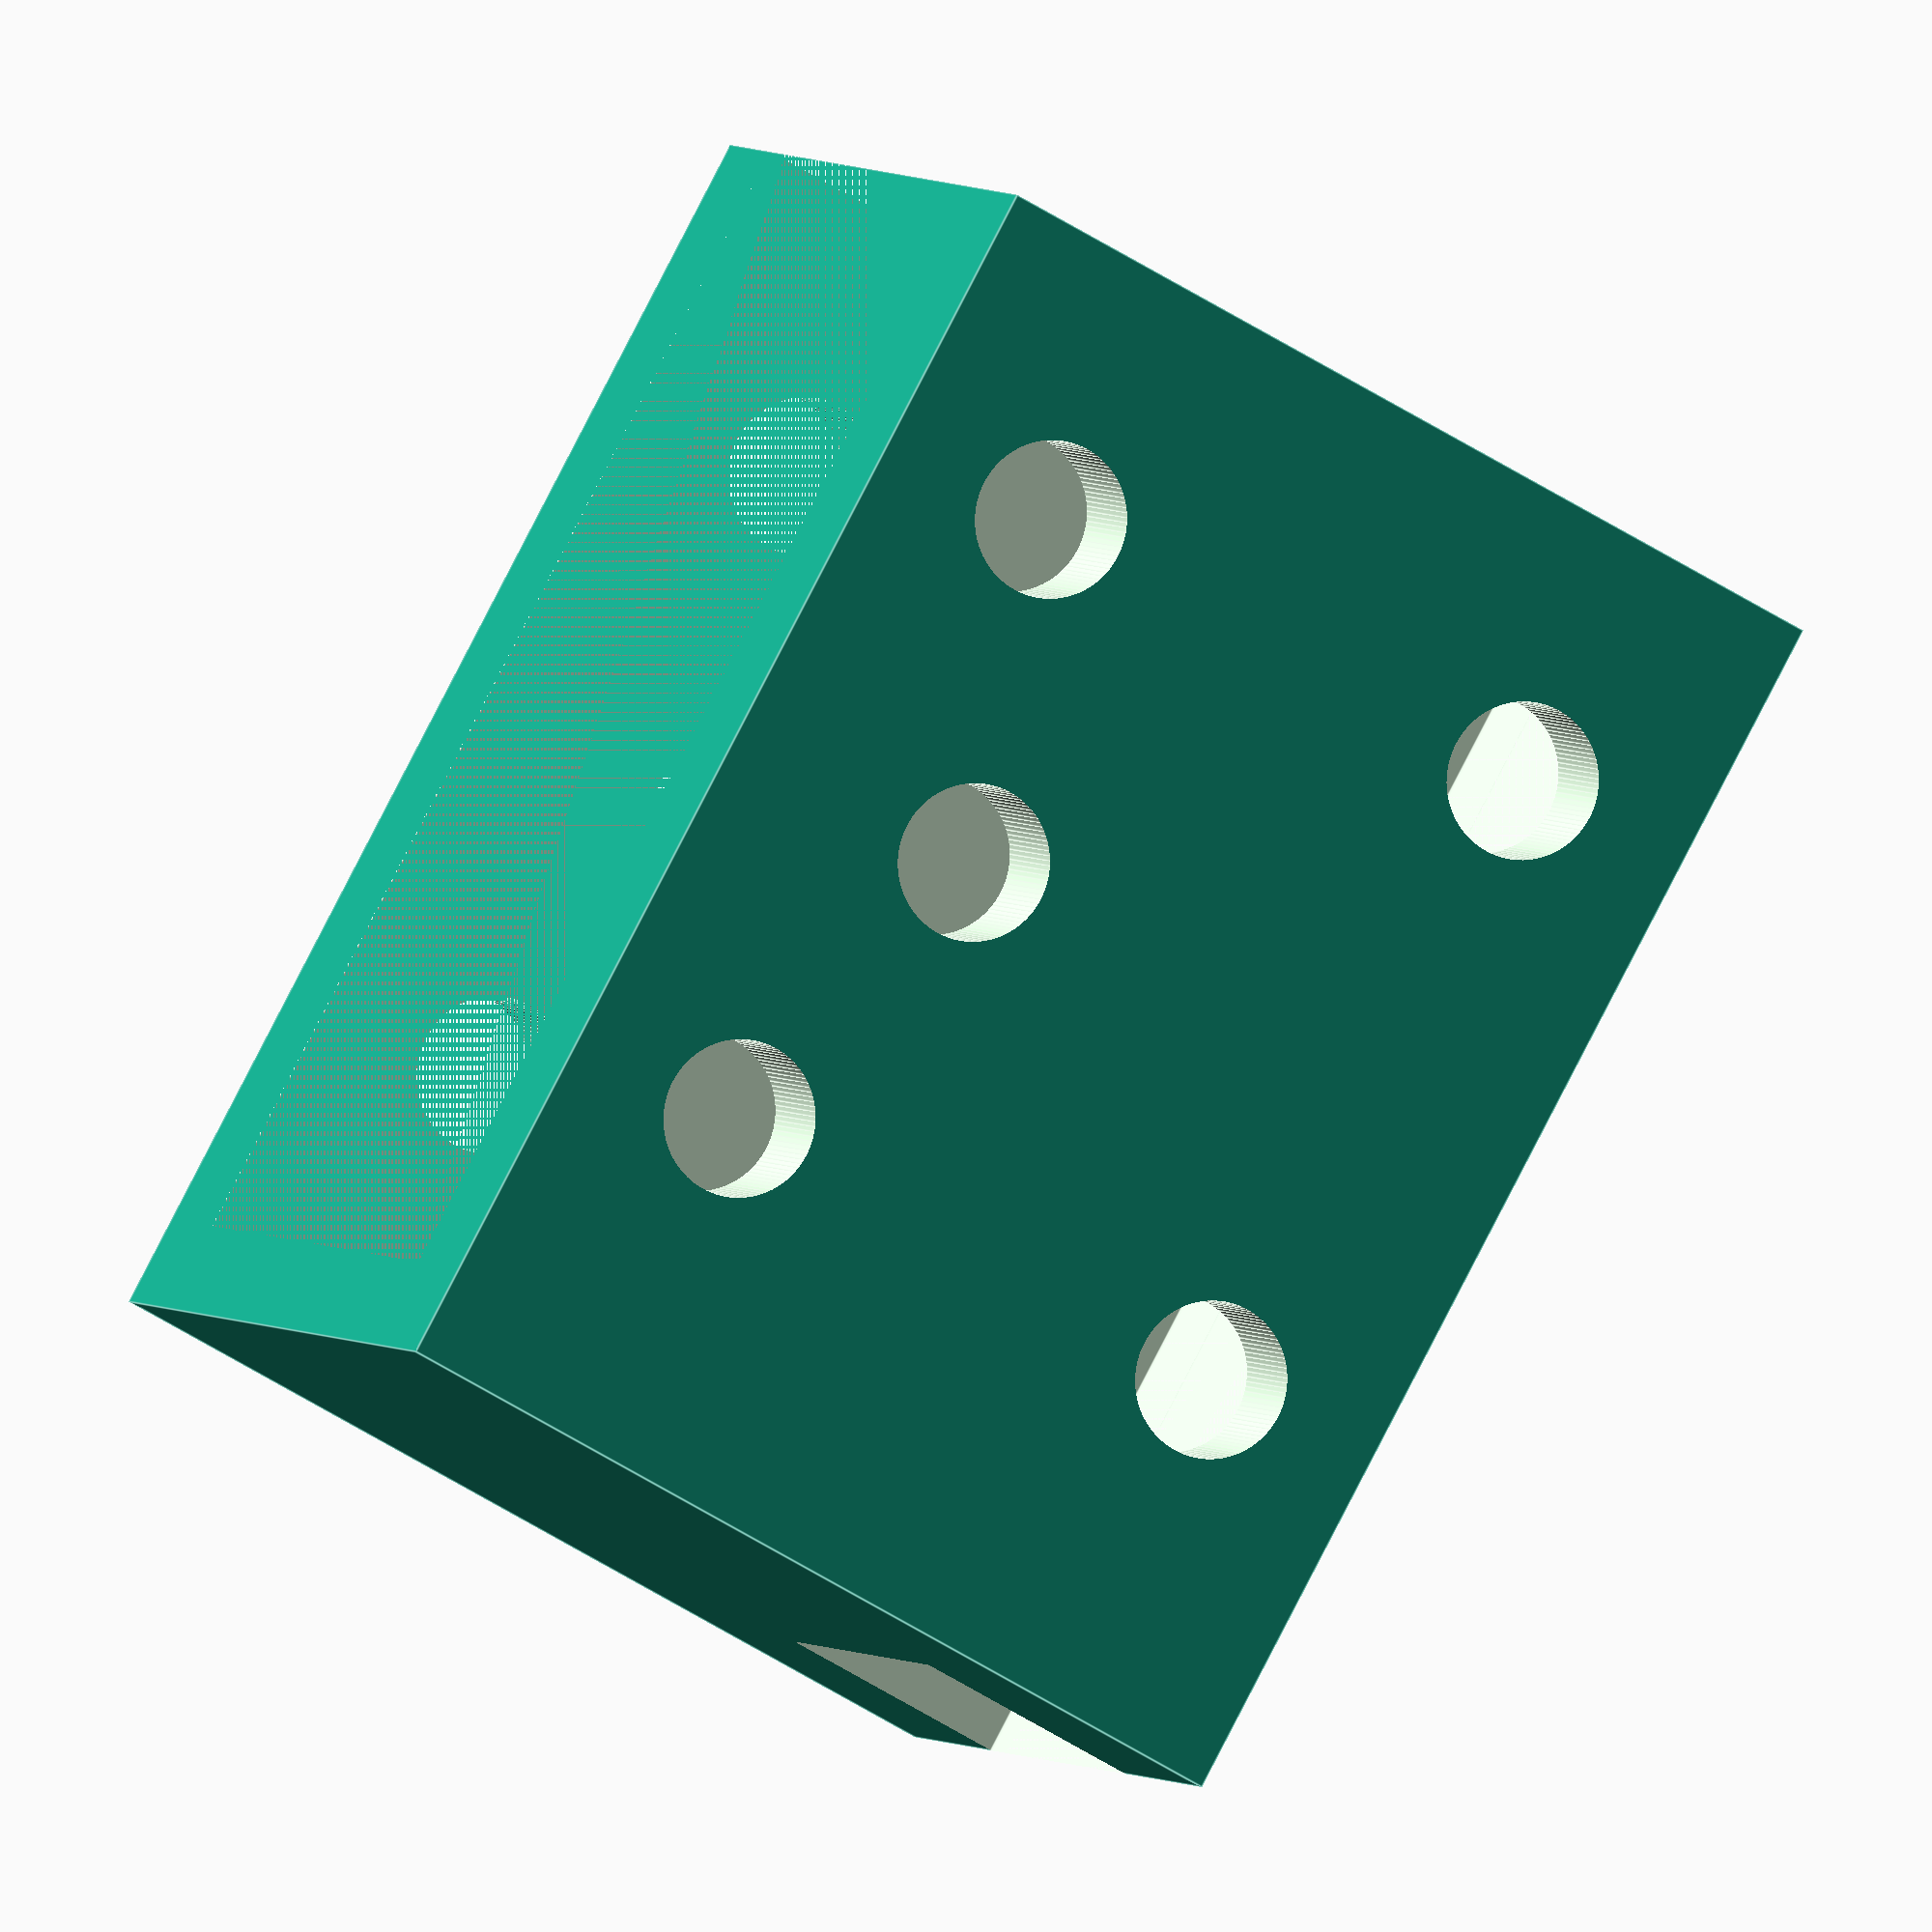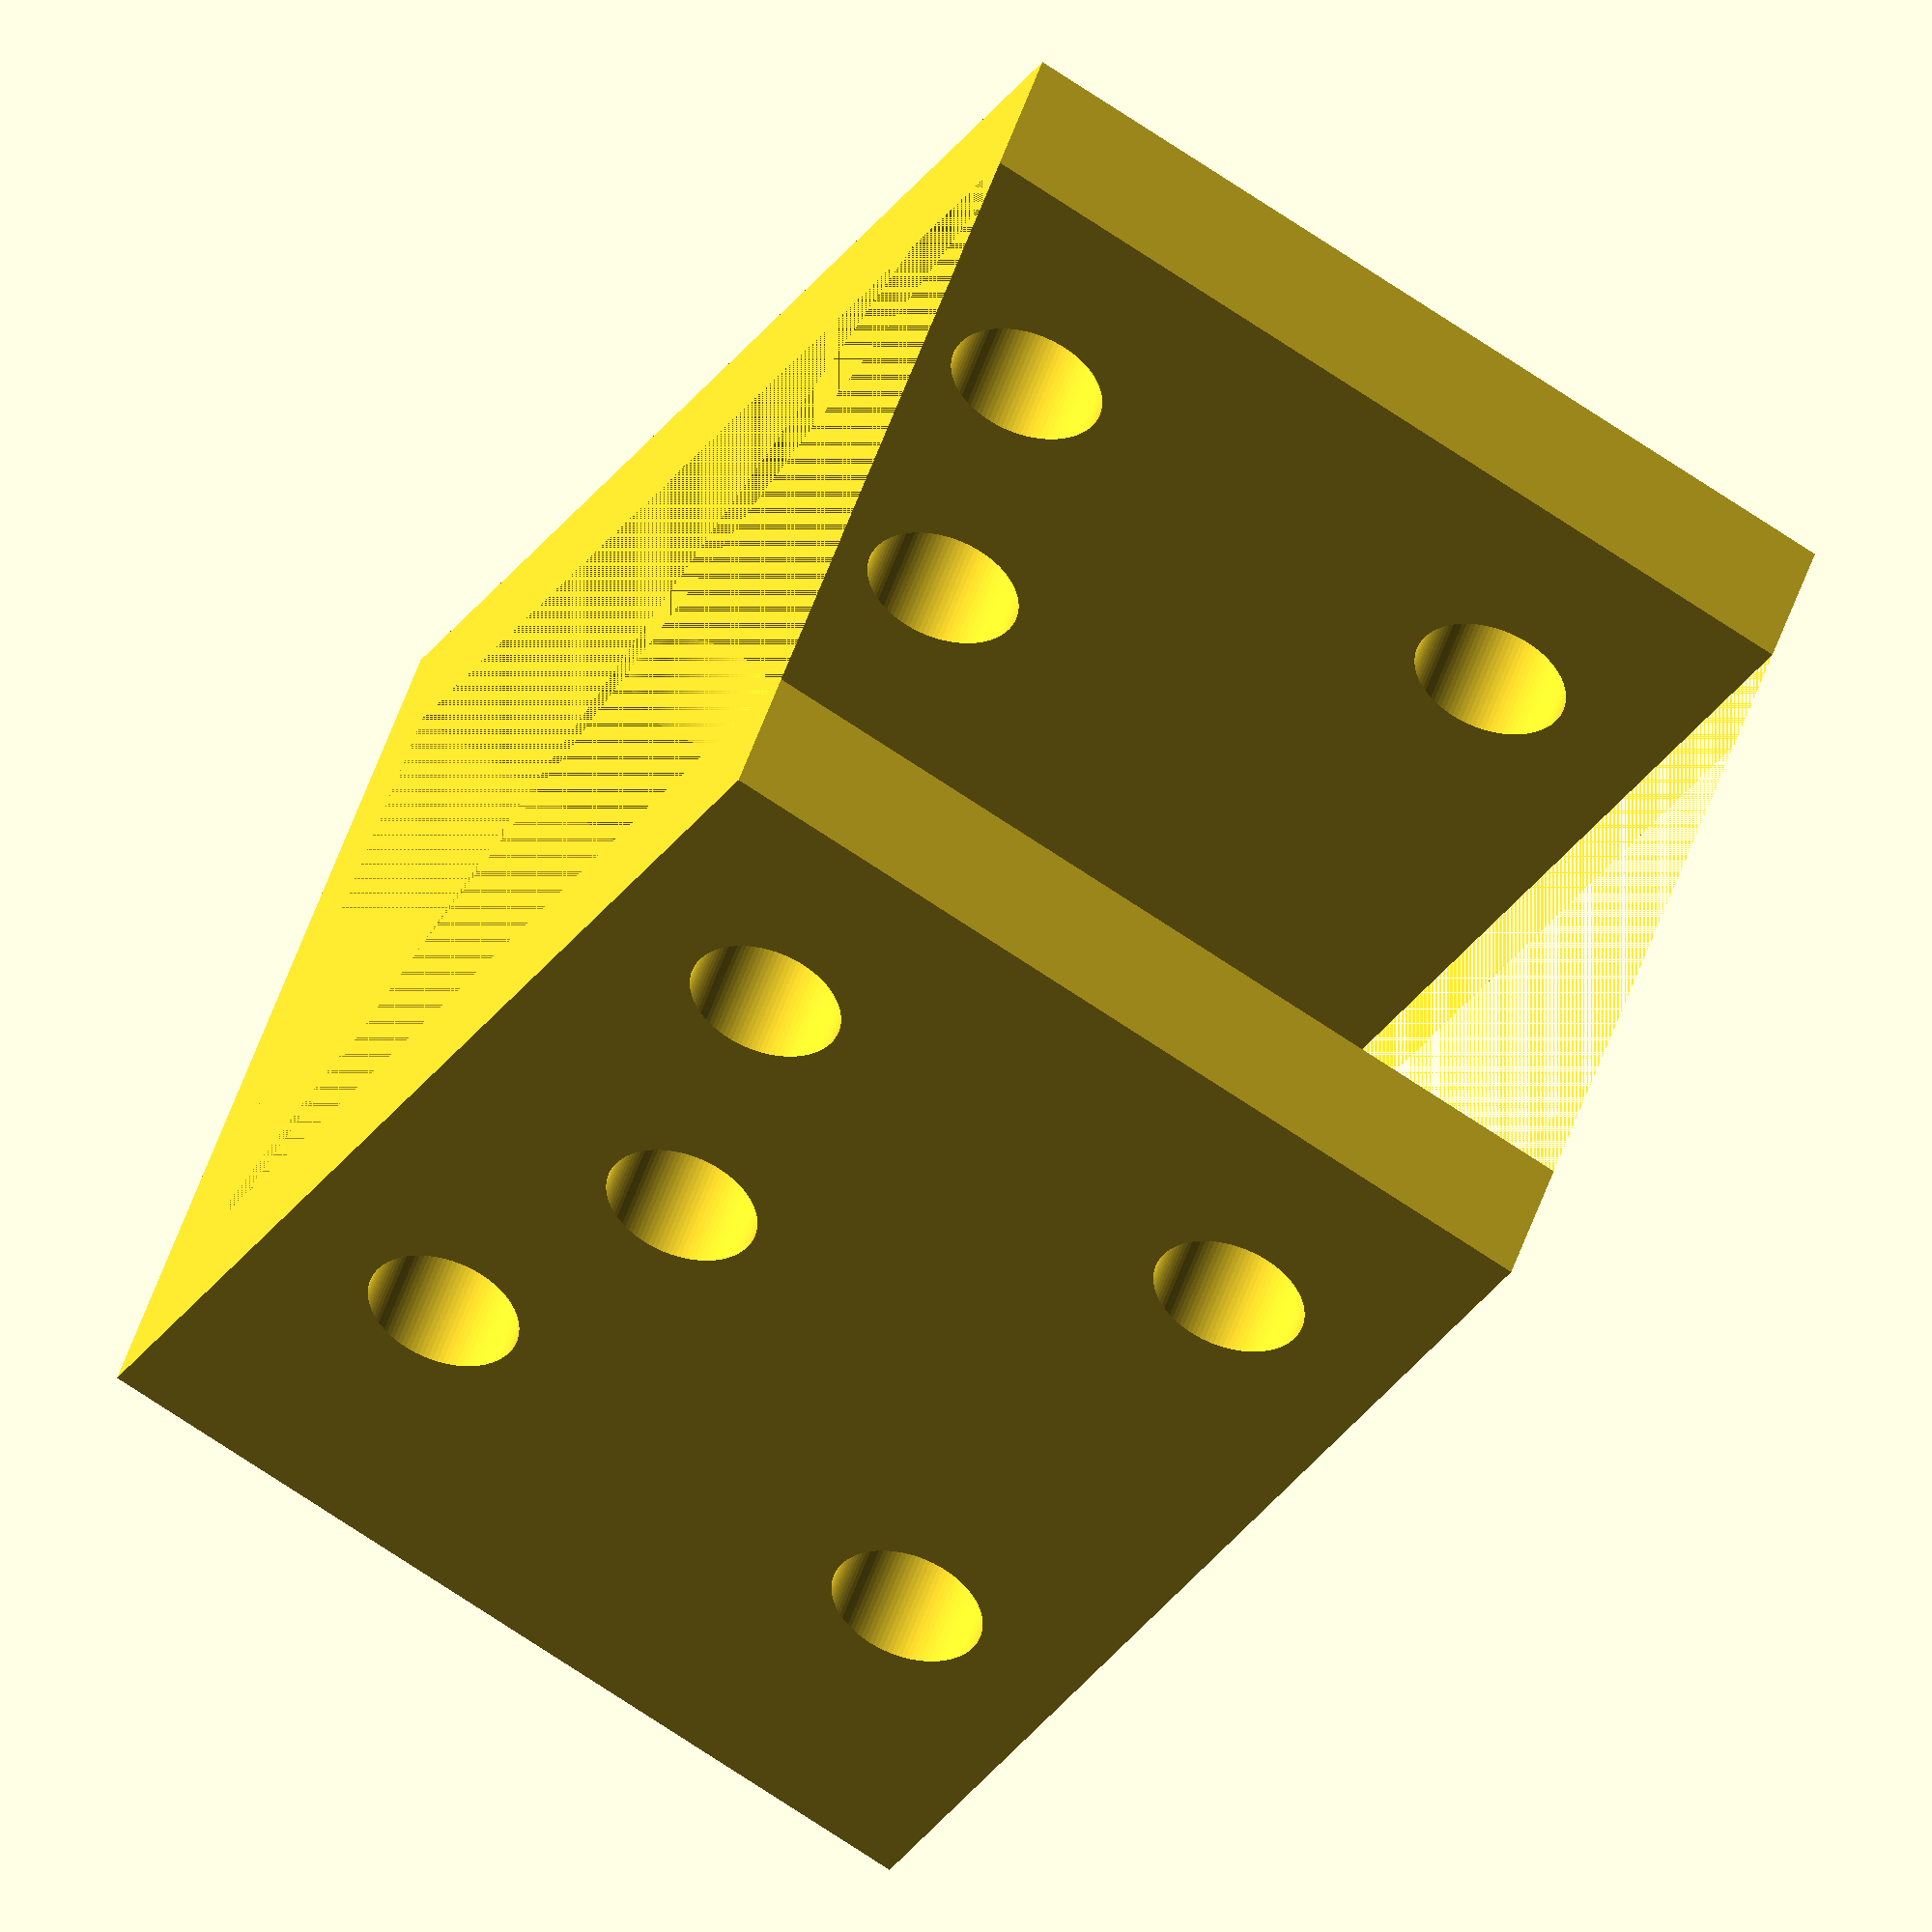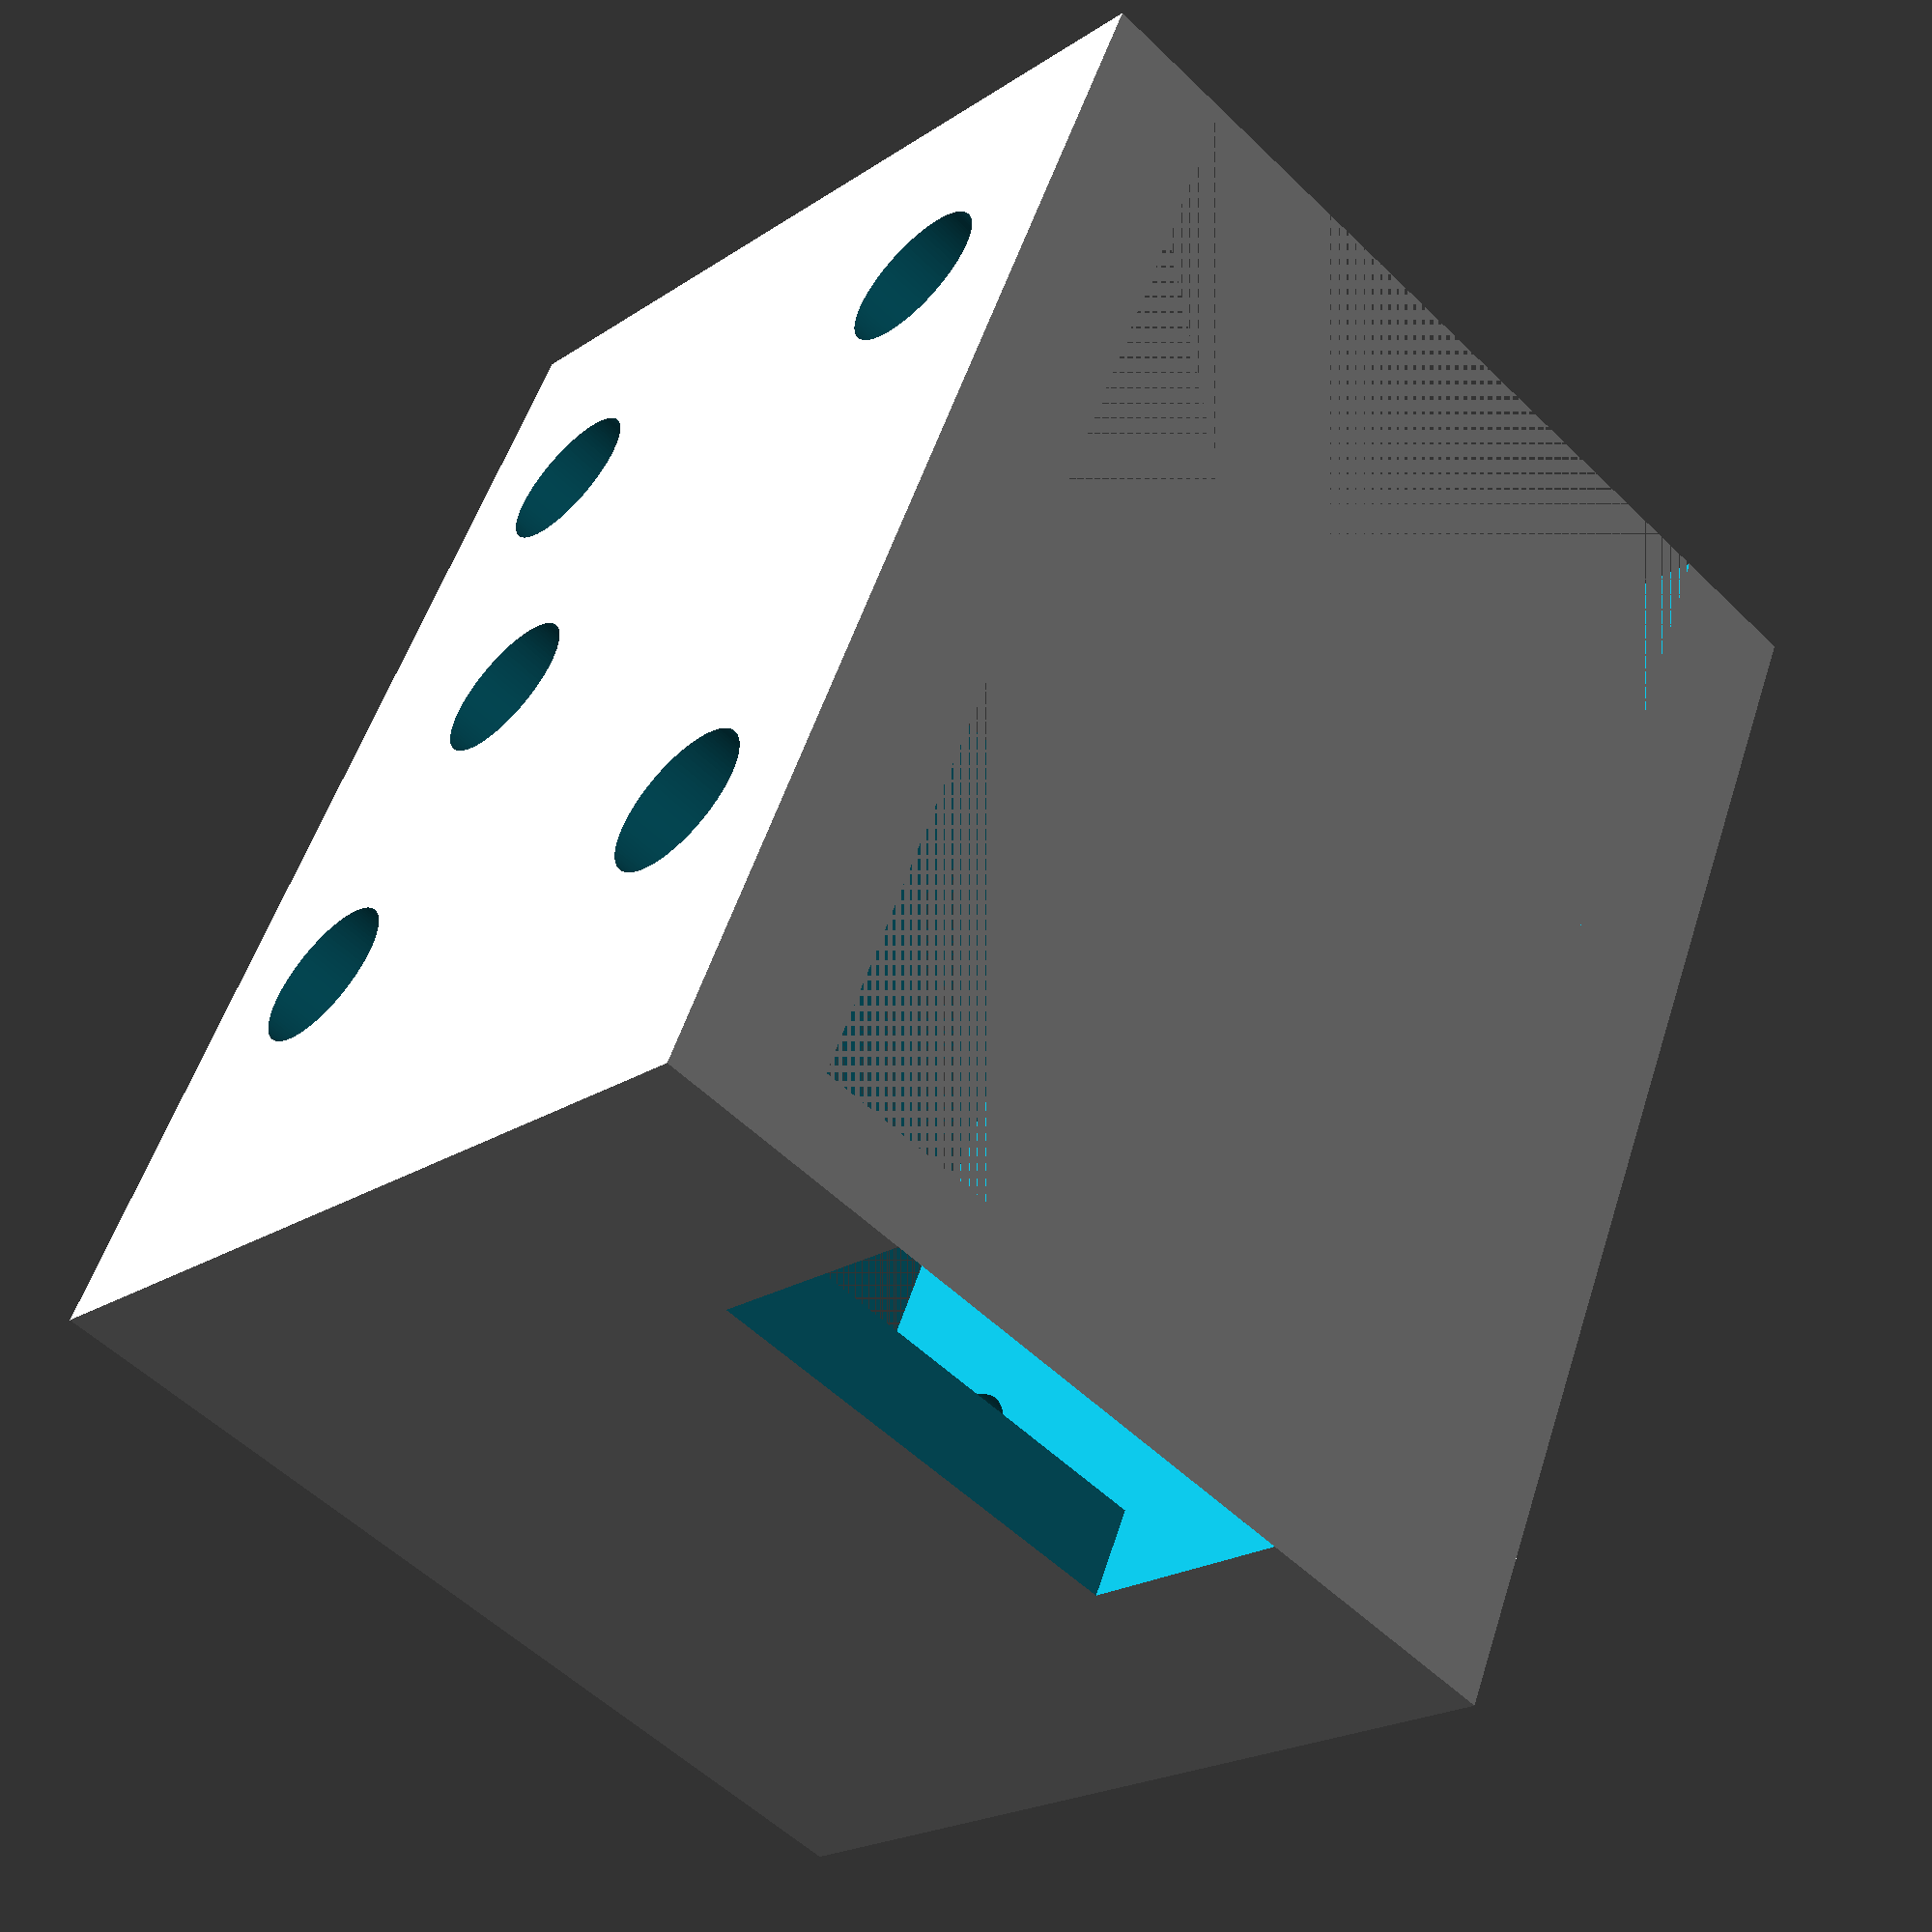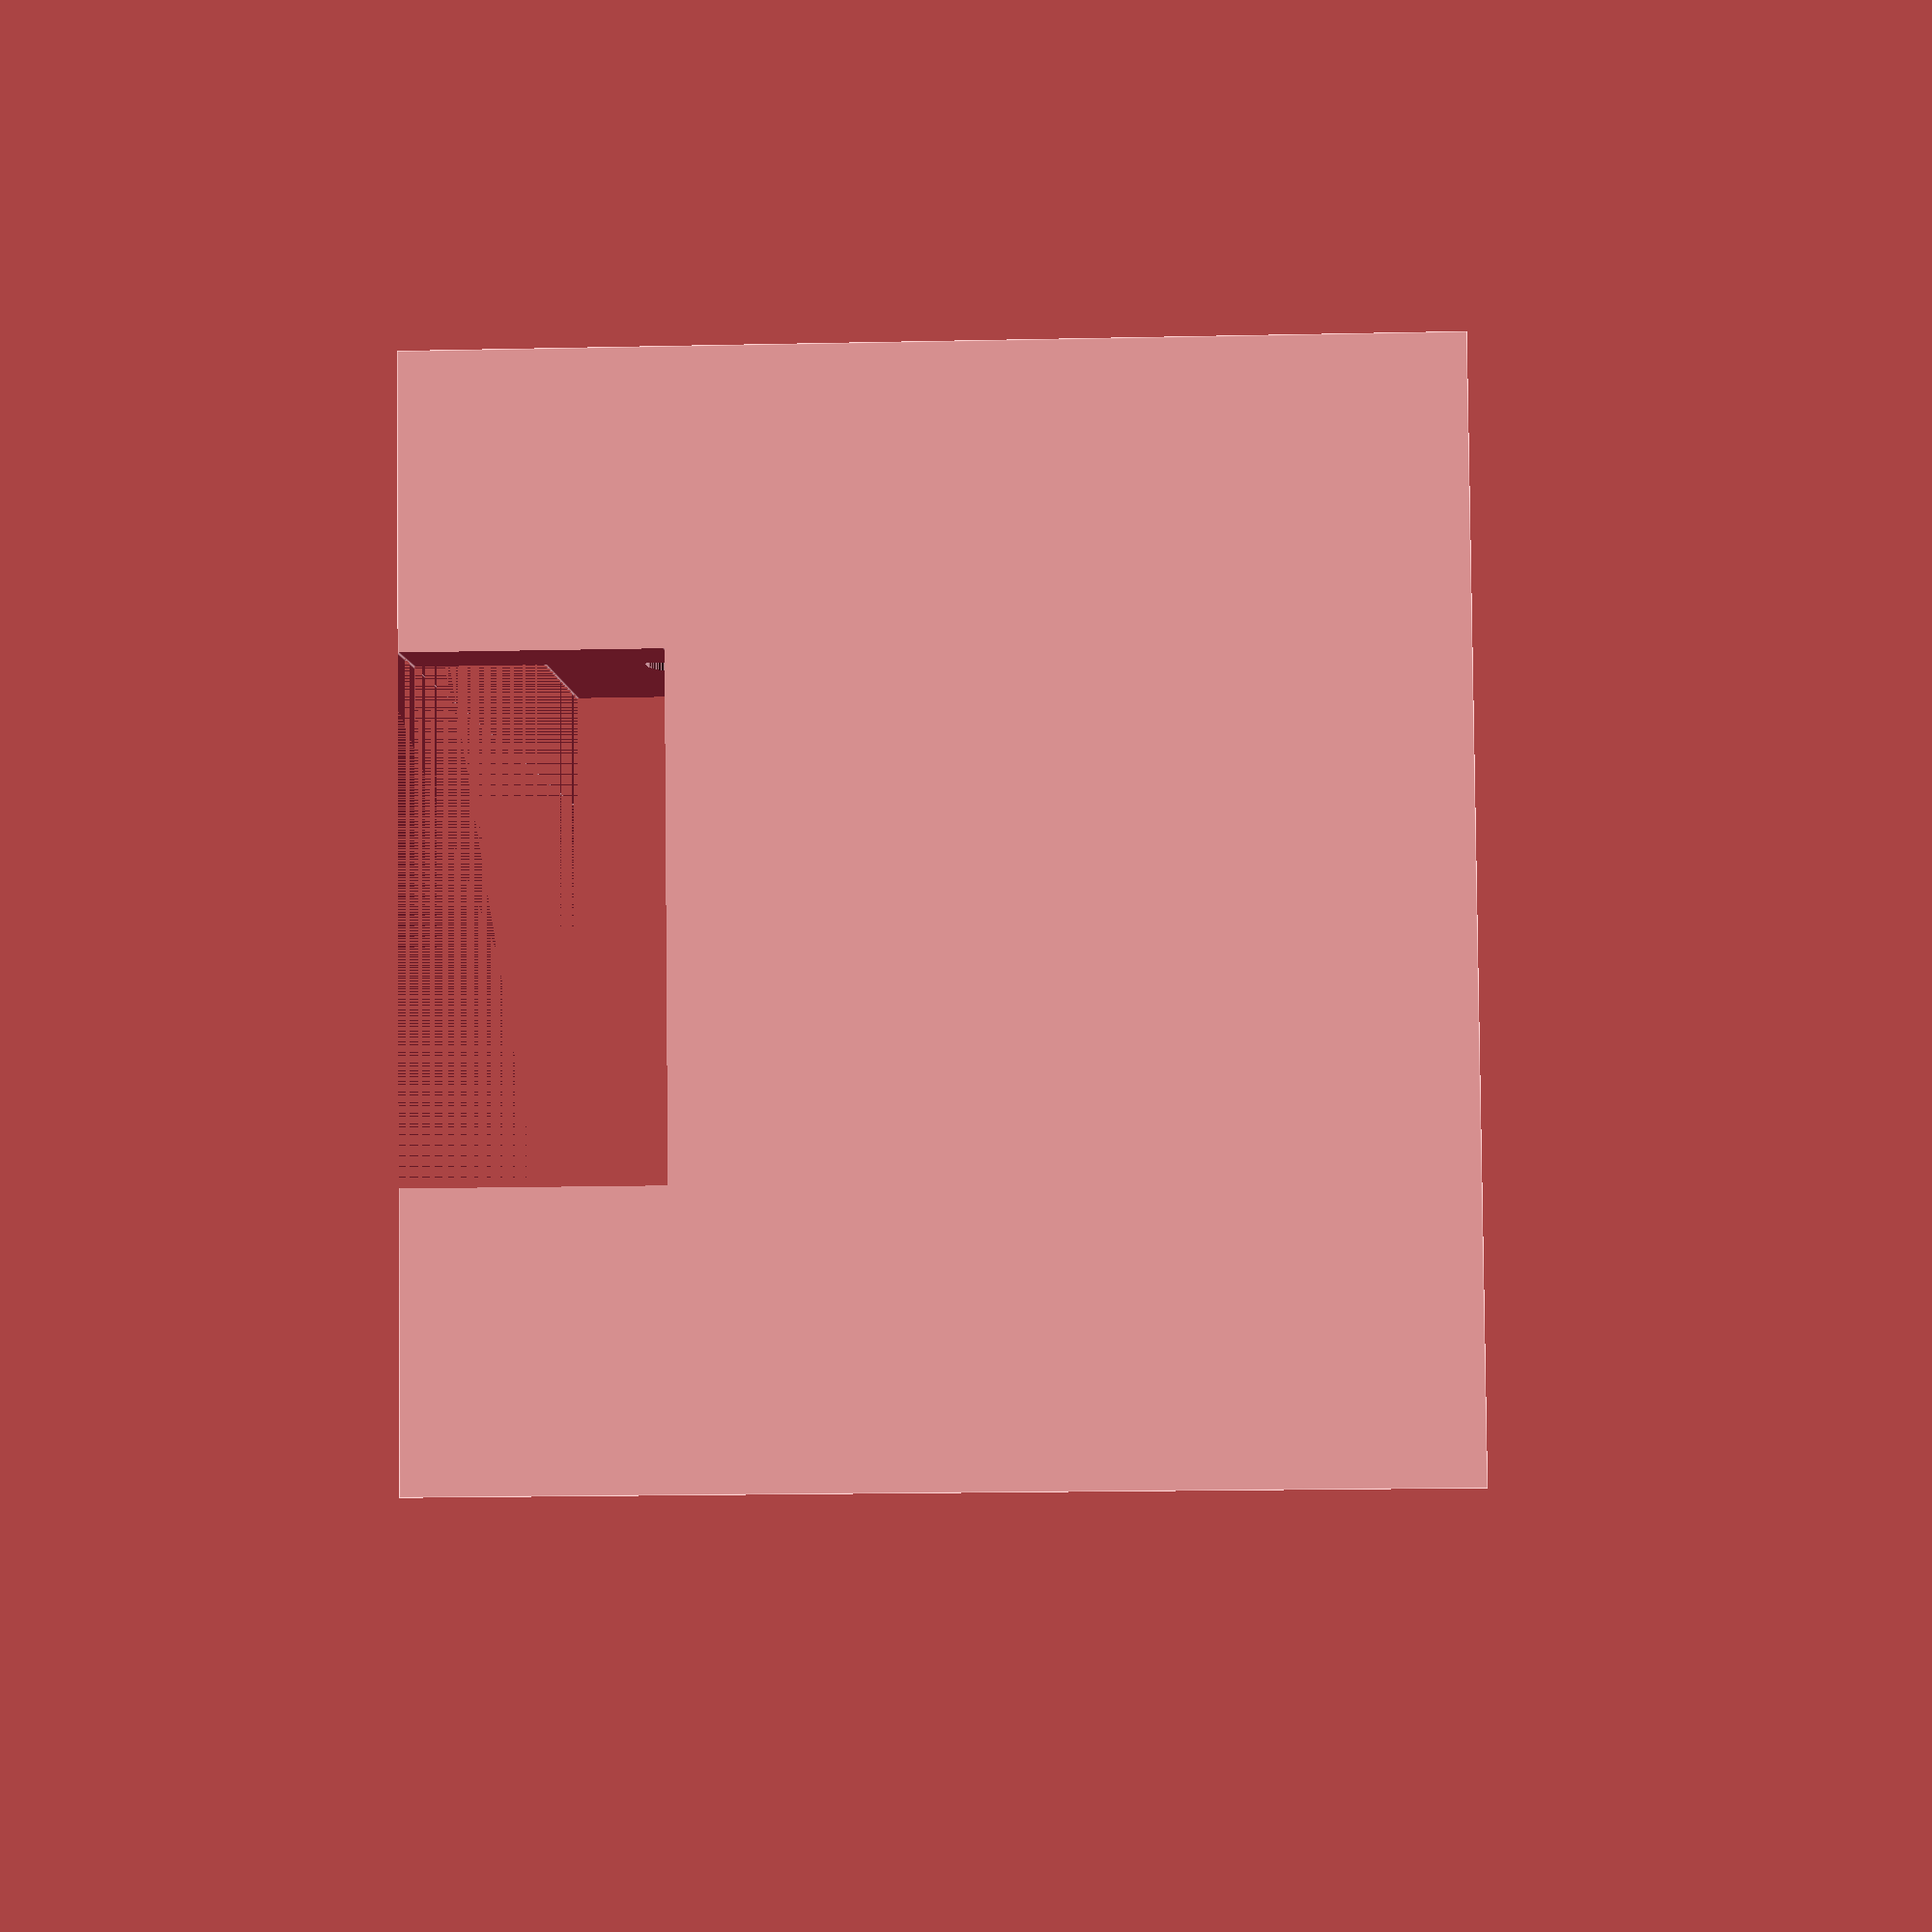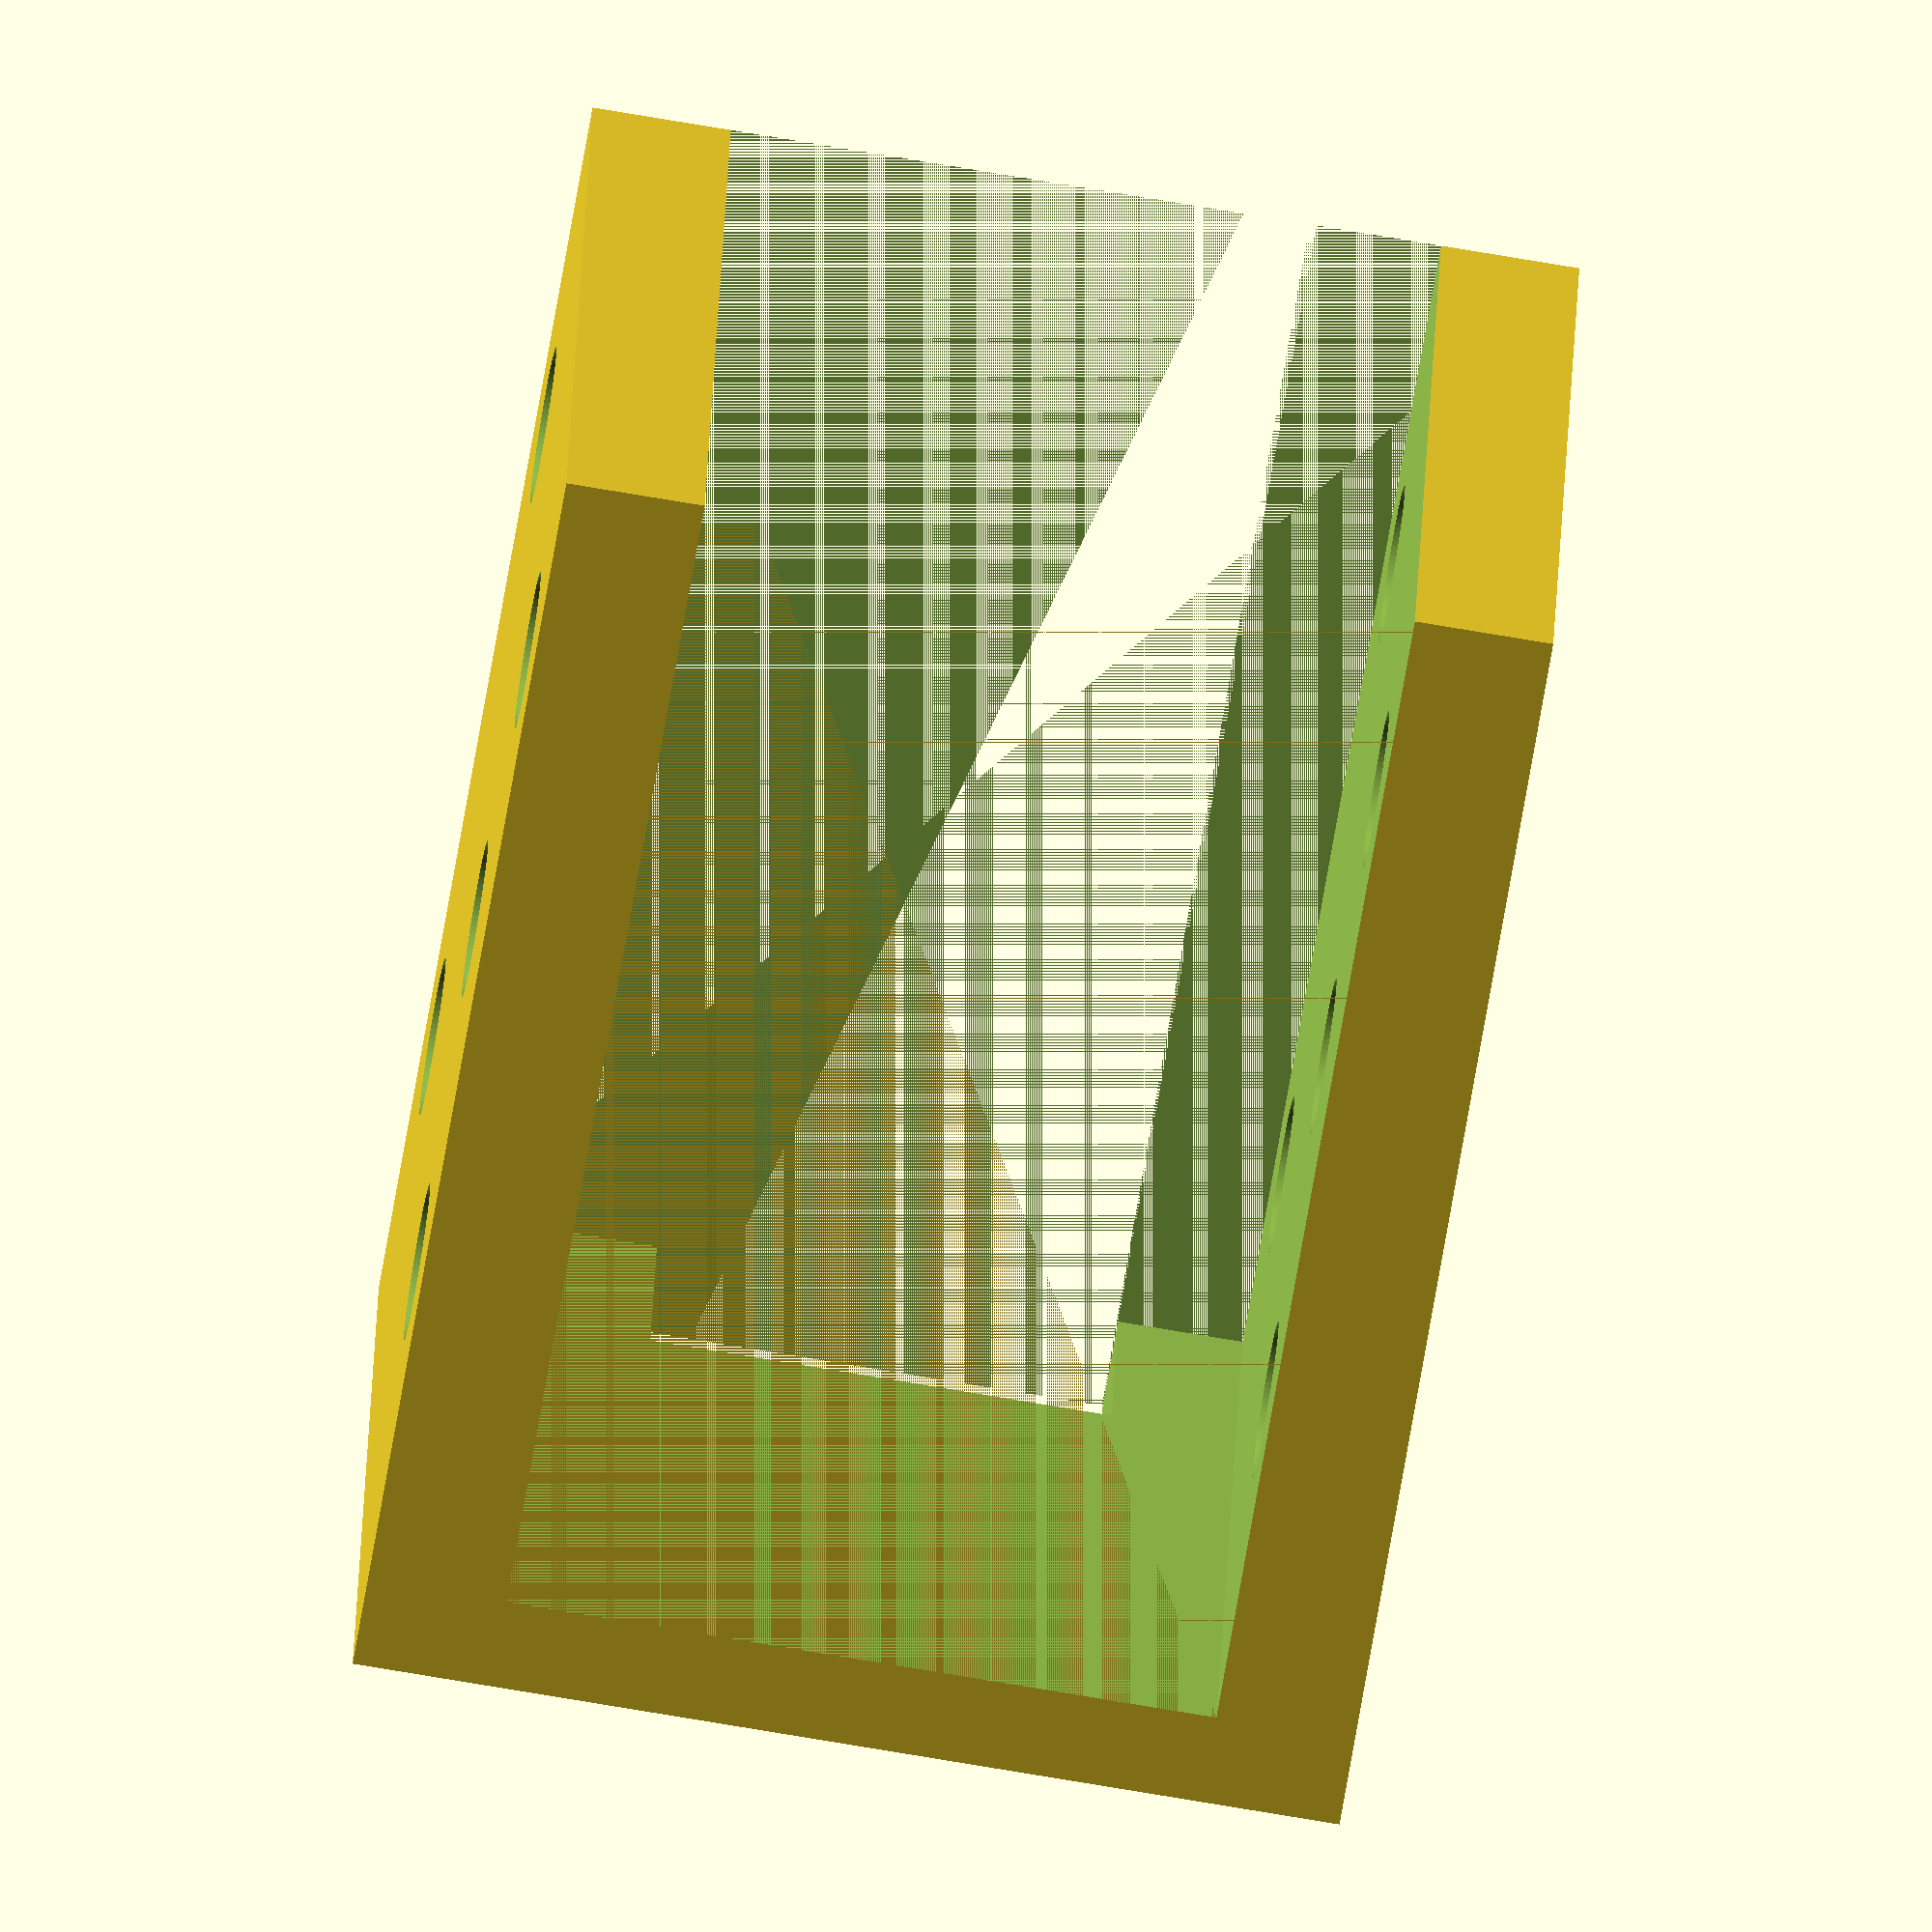
<openscad>
//// ThunderFly - Rotor Head - Part 1

/// Main parameters

L1 = 21.4;  // Length of the middle part
T1 = 2;  // Thickness of the middle wall
T2 = 3;  // Thickness of the side walls
H = 20;  // Hight of the part
L2 = 28;  // Length of the side walls

/// Parameters for holes
RC = 3/2 + 0.2;  // Radius of the center screw holes
RP = 3/2 + 0.2;  // Radius of the periphery screw holes
DY = 14.5;  // Y-axis distance of the periphery screw holes
DZ = 12;  // Z-axis distance of the periphery screw holes

CHT = [0, 0, -4];  // Center hole translation

/// Parameters for the cutout
LC = 10; // Length of the cutout
HC = 5;  // Hight of the cutout

fn = 100;  // default face number for cylinders
/// Main object

module body() {
    translate([0,-T1/2,0]) difference() {
        cube([L1, L2, H], center= true);
        translate([0,T1,0])
            cube([L1-2*T2, L2, H], center = true);
    }
    
}



/// Part 1 with holes and incisions
module Part1(){
    difference(){
    body();
       // Screw holes
        translate(CHT) rotate([0,90,0]) cylinder(r=RC, h=L1+2, center = true, $fn=fn);
        rotate([0,90,0]) translate([DZ/2,DY/2,0]) cylinder(r=RP, h=L1+2, center = true, $fn=fn);
        rotate([0,90,0]) translate([-DZ/2,DY/2,0]) cylinder(r=RP, h=L1+2, center = true, $fn=fn);
        rotate([0,90,0]) translate([DZ/2,-DY/2,0]) cylinder(r=RP, h=L1+2, center = true, $fn=fn);
        rotate([0,90,0]) translate([-DZ/2,-DY/2,0]) cylinder(r=RP, h=L1+2, center = true, $fn=fn);
       
       // Cutout in the middle wall
        translate([0,0,H/2-HC/2]) cube([LC, L2+10, HC], center = true);
       
    }
}

Part1();
</openscad>
<views>
elev=59.3 azim=302.0 roll=237.2 proj=o view=edges
elev=249.0 azim=57.4 roll=304.3 proj=o view=solid
elev=201.2 azim=203.3 roll=220.5 proj=p view=solid
elev=198.5 azim=104.4 roll=87.6 proj=p view=edges
elev=336.3 azim=350.6 roll=181.6 proj=o view=wireframe
</views>
